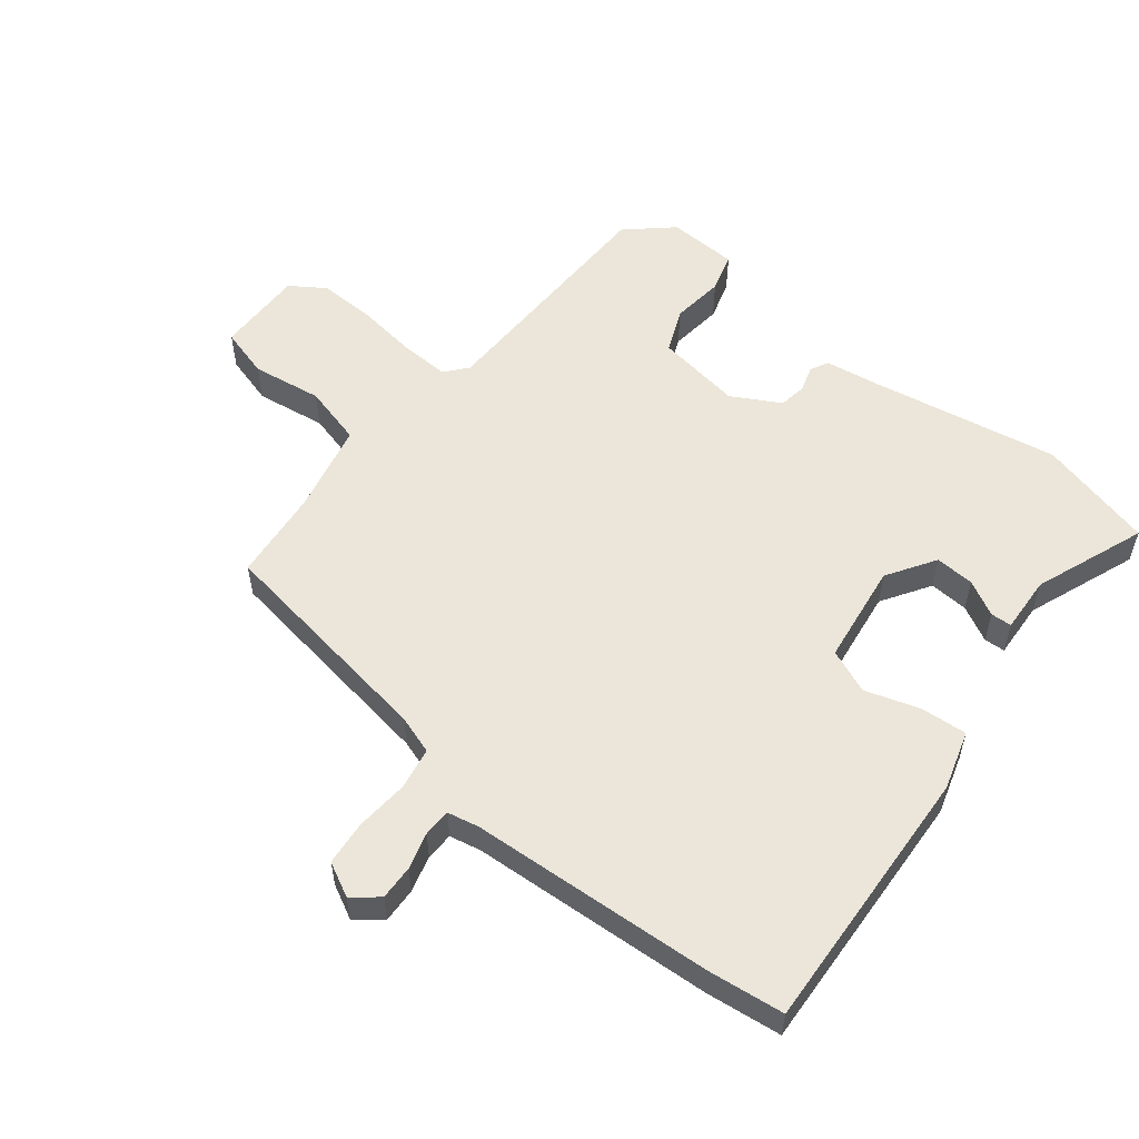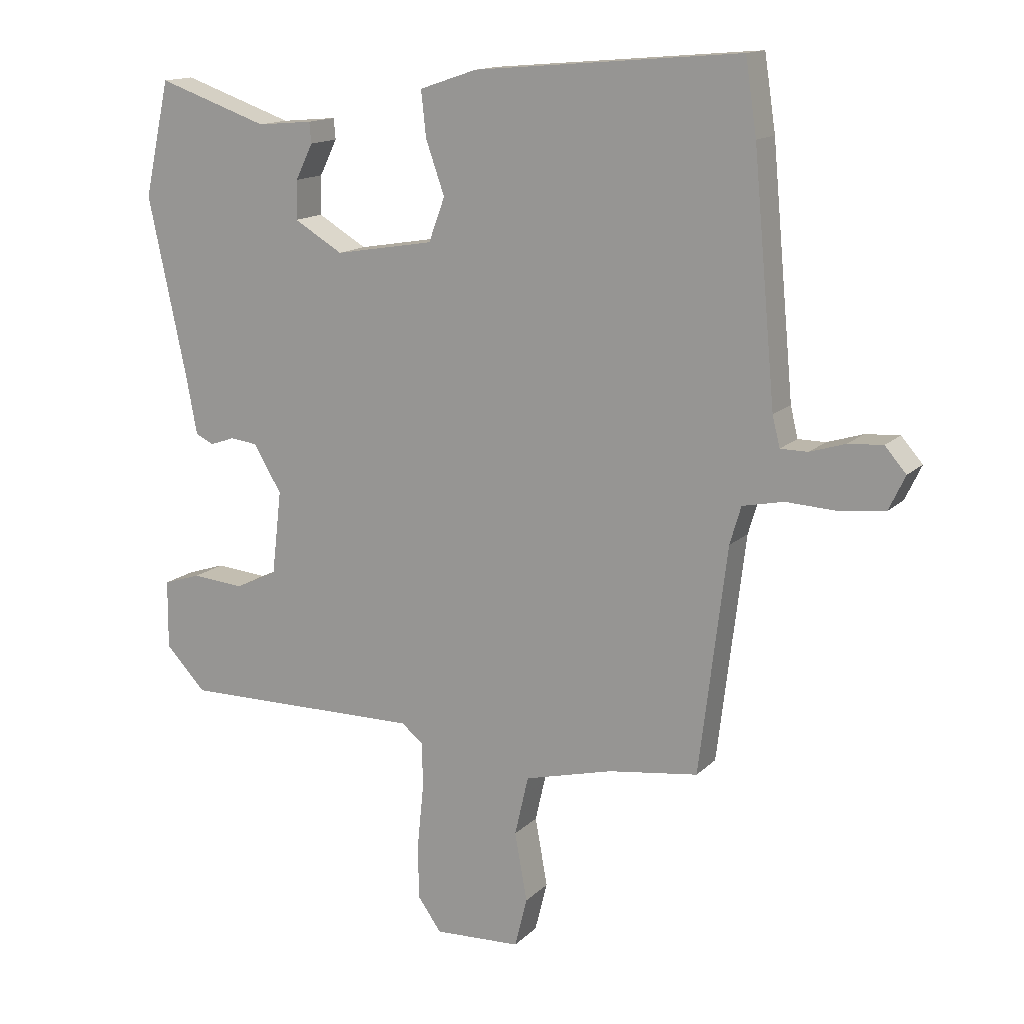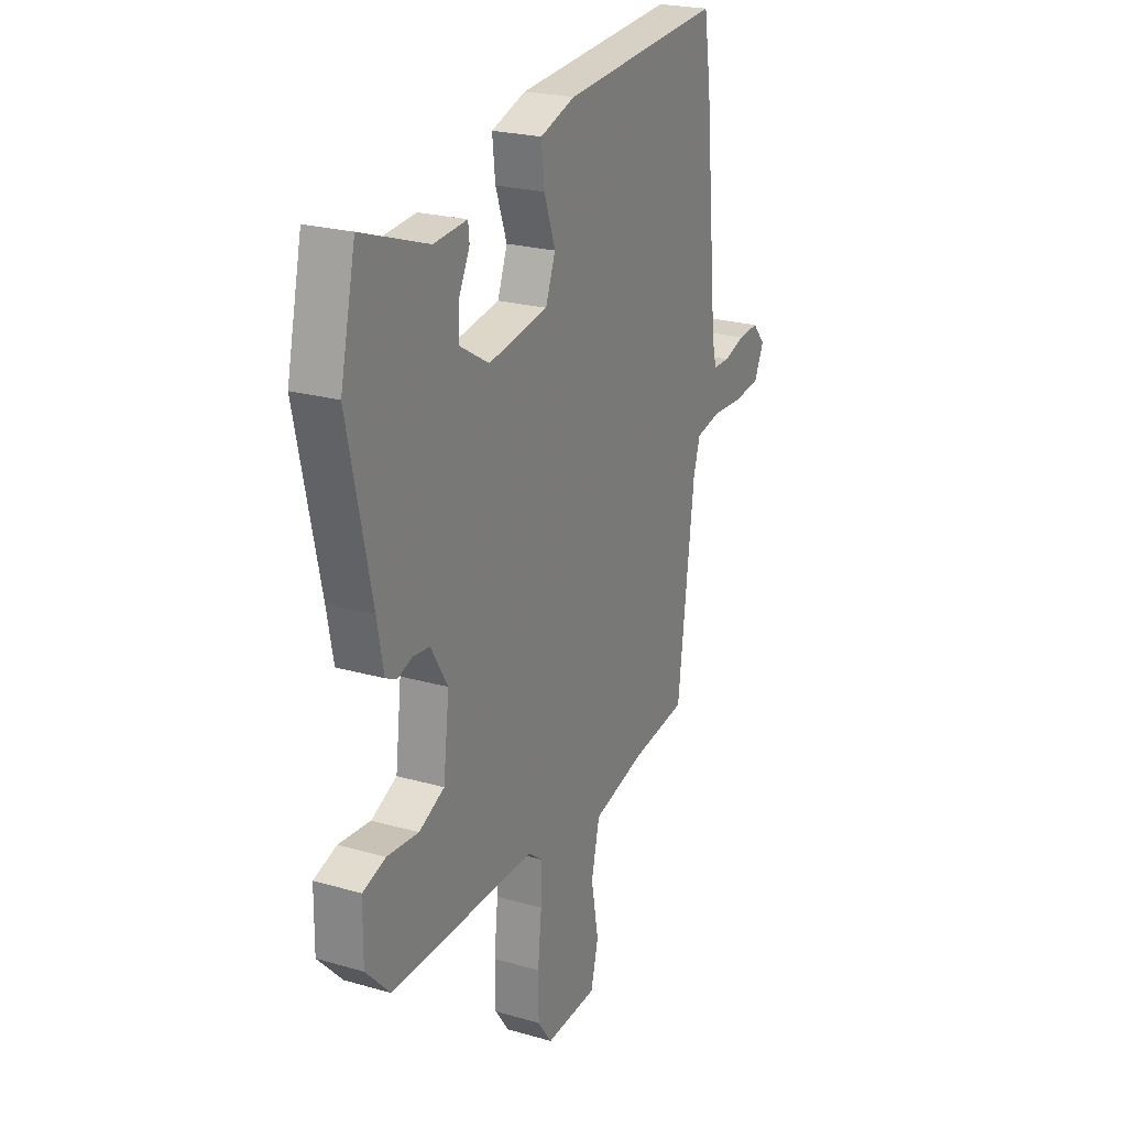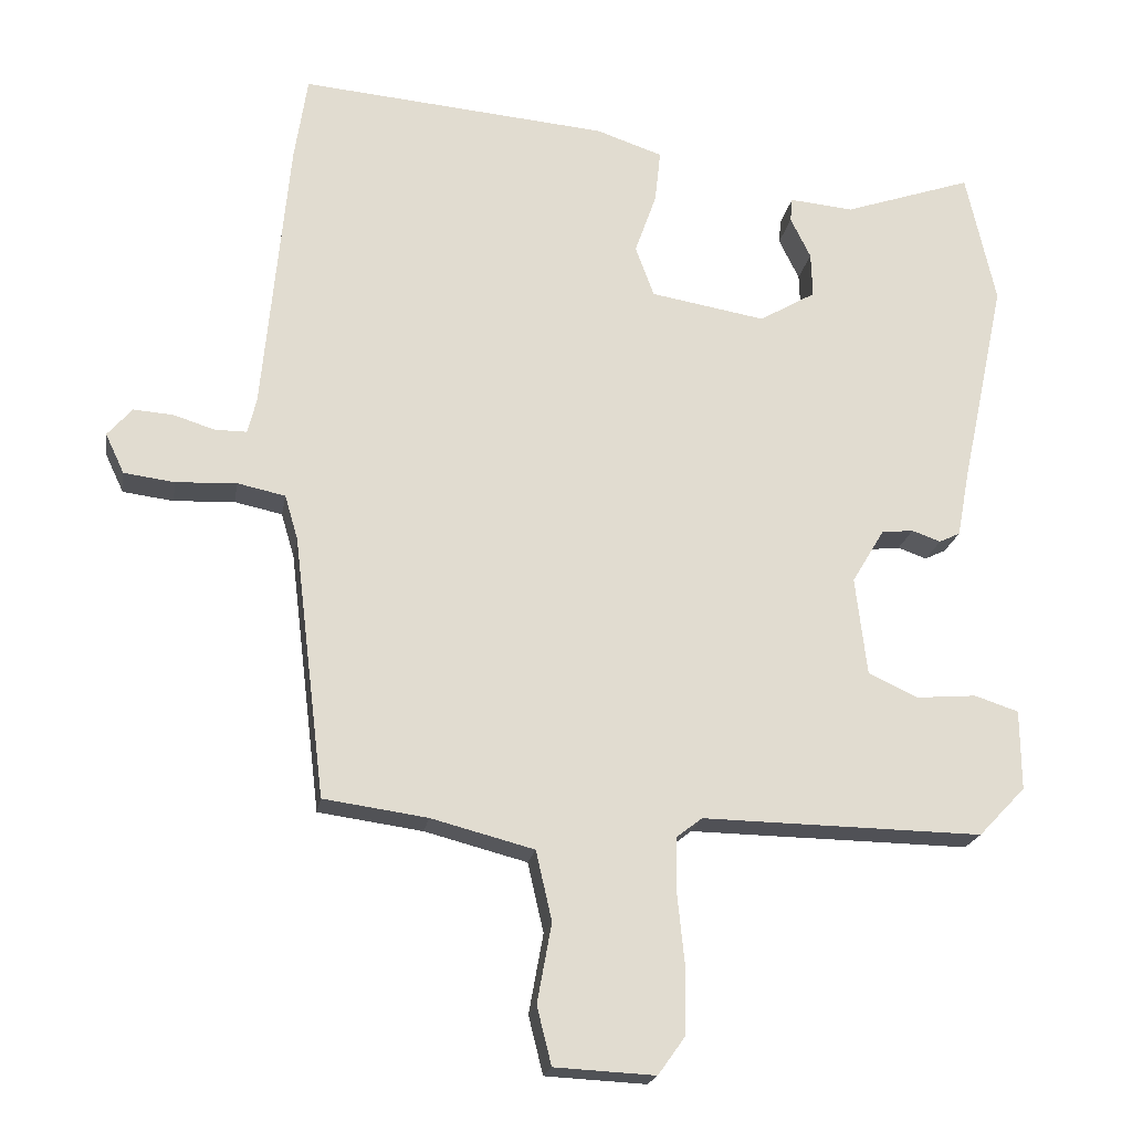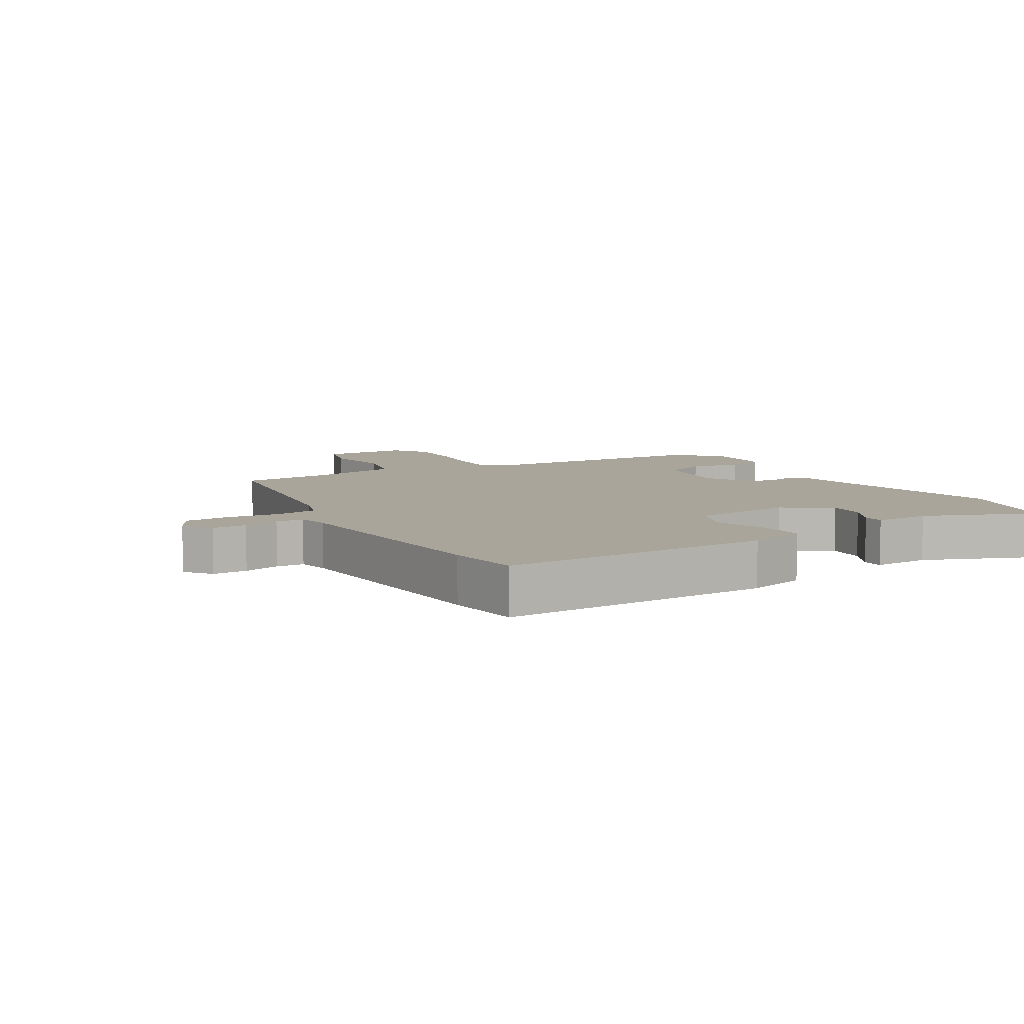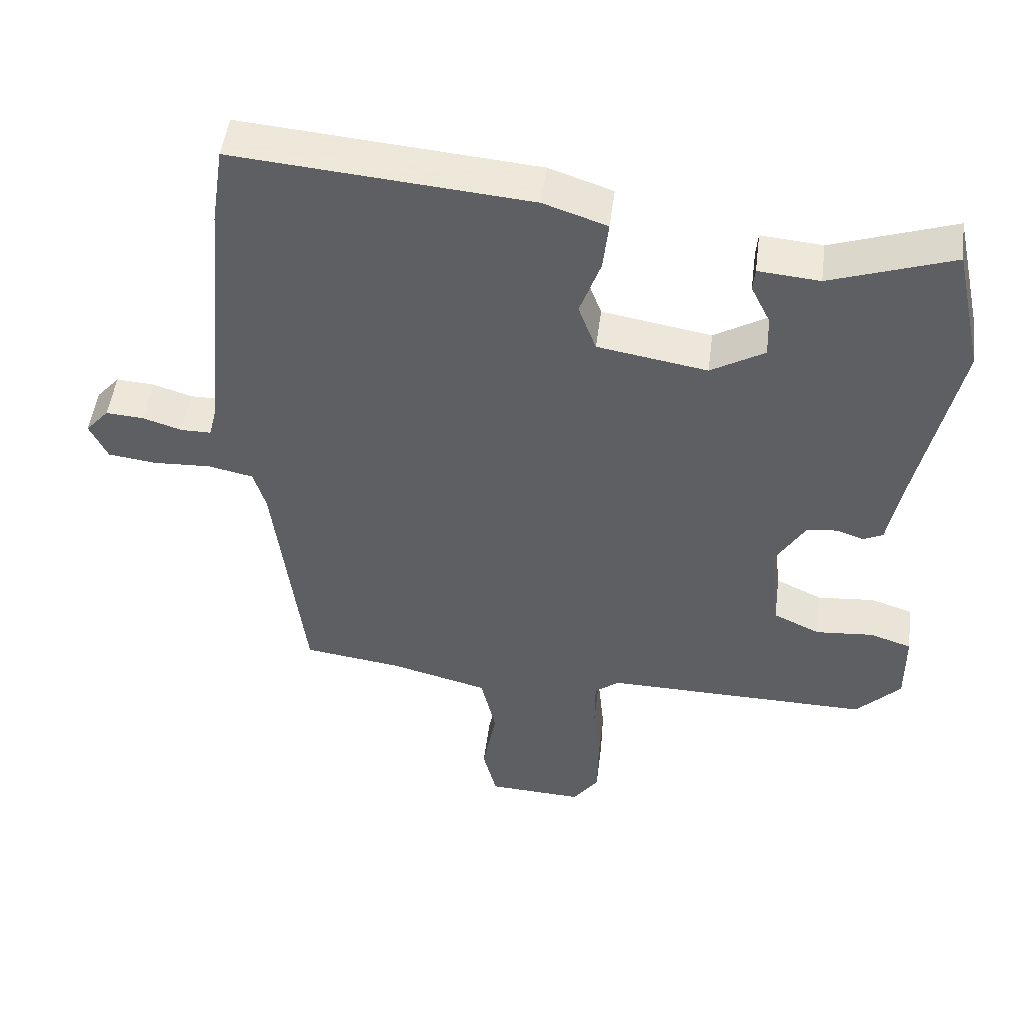
<metadata>
{"format":"obj","ext":"obj","renderer":"f3d","projection":"perspective","resolution":1024,"background":"white","views":[{"elev":55.3,"azim":-49.6,"up":"+Y"},{"elev":14.5,"azim":-152.0,"up":"+Z"},{"elev":23.1,"azim":116.1,"up":"+Z"},{"elev":-20.3,"azim":-9.6,"up":"+Z"},{"elev":7.6,"azim":-28.2,"up":"+Y"},{"elev":49.4,"azim":7.3,"up":"+Z"}]}
</metadata>
<code>
v -0.505 0.07 0.469
v -0.487 0.07 0.587
v -0.06 0.07 0.55
v 0.032 0.07 0.519
v 0.024 0.07 0.446
v -0.006 0.07 0.361
v 0.02 0.07 0.291
v 0.179 0.07 0.264
v 0.257 0.07 0.31
v 0.255 0.07 0.372
v 0.227 0.07 0.429
v 0.23 0.07 0.462
v 0.319 0.07 0.454
v 0.497 0.07 0.515
v 0.538 0.07 0.33
v 0.476 0.07 0.04
v 0.459 0.07 -0.051
v 0.43 0.07 -0.065
v 0.39 0.07 -0.051
v 0.346 0.07 -0.056
v 0.301 0.07 -0.131
v 0.317 0.07 -0.267
v 0.385 0.07 -0.299
v 0.469 0.07 -0.292
v 0.53 0.07 -0.312
v 0.531 0.07 -0.423
v 0.466 0.07 -0.491
v 0.077 0.07 -0.485
v 0.041 0.07 -0.513
v 0.041 0.07 -0.591
v 0.051 0.07 -0.689
v 0.05 0.07 -0.778
v 0.012 0.07 -0.831
v -0.127 0.07 -0.824
v -0.147 0.07 -0.744
v -0.127 0.07 -0.634
v -0.149 0.07 -0.538
v -0.291 0.07 -0.501
v -0.435 0.07 -0.481
v -0.479 0.07 -0.118
v -0.497 0.07 -0.057
v -0.563 0.07 -0.043
v -0.647 0.07 -0.047
v -0.717 0.07 -0.038
v -0.743 0.07 0.017
v -0.709 0.07 0.056
v -0.654 0.07 0.052
v -0.597 0.07 0.034
v -0.553 0.07 0.034
v -0.541 0.07 0.083
v -0.505 0 0.469
v -0.487 0 0.587
v -0.06 0 0.55
v 0.032 0 0.519
v 0.024 0 0.446
v -0.006 0 0.361
v 0.02 0 0.291
v 0.179 0 0.264
v 0.257 0 0.31
v 0.255 0 0.372
v 0.227 0 0.429
v 0.23 0 0.462
v 0.319 0 0.454
v 0.497 0 0.515
v 0.538 0 0.33
v 0.476 0 0.04
v 0.459 0 -0.051
v 0.43 0 -0.065
v 0.39 0 -0.051
v 0.346 0 -0.056
v 0.301 0 -0.131
v 0.317 0 -0.267
v 0.385 0 -0.299
v 0.469 0 -0.292
v 0.53 0 -0.312
v 0.531 0 -0.423
v 0.466 0 -0.491
v 0.077 0 -0.485
v 0.041 0 -0.513
v 0.041 0 -0.591
v 0.051 0 -0.689
v 0.05 0 -0.778
v 0.012 0 -0.831
v -0.127 0 -0.824
v -0.147 0 -0.744
v -0.127 0 -0.634
v -0.149 0 -0.538
v -0.291 0 -0.501
v -0.435 0 -0.481
v -0.479 0 -0.118
v -0.497 0 -0.057
v -0.563 0 -0.043
v -0.647 0 -0.047
v -0.717 0 -0.038
v -0.743 0 0.017
v -0.709 0 0.056
v -0.654 0 0.052
v -0.597 0 0.034
v -0.553 0 0.034
v -0.541 0 0.083
f 46 47 48
f 45 46 48
f 44 45 48
f 43 44 48
f 42 43 48
f 41 42 48 49
f 38 39 40
f 37 38 40 41
f 34 35 36
f 33 34 36
f 32 33 36
f 31 32 36
f 30 31 36
f 29 30 36 37
f 41 49 50
f 37 41 50
f 29 37 50
f 28 29 50
f 26 27 28
f 25 26 28
f 24 25 28
f 23 24 28
f 16 17 18 19
f 16 19 20
f 15 16 20
f 14 15 20
f 13 14 20
f 10 11 12 13
f 13 20 21
f 10 13 21
f 9 10 21
f 4 5 6
f 3 4 6
f 2 3 6
f 1 2 6
f 50 1 6
f 50 6 7
f 22 23 28 50
f 50 7 8
f 22 50 8
f 21 22 8
f 8 9 21
f 98 97 96
f 98 96 95
f 98 95 94
f 98 94 93
f 98 93 92
f 99 98 92 91
f 90 89 88
f 91 90 88 87
f 86 85 84
f 86 84 83
f 86 83 82
f 86 82 81
f 86 81 80
f 87 86 80 79
f 100 99 91
f 100 91 87
f 100 87 79
f 100 79 78
f 78 77 76
f 78 76 75
f 78 75 74
f 78 74 73
f 69 68 67 66
f 70 69 66
f 70 66 65
f 70 65 64
f 70 64 63
f 63 62 61 60
f 71 70 63
f 71 63 60
f 71 60 59
f 56 55 54
f 56 54 53
f 56 53 52
f 56 52 51
f 56 51 100
f 57 56 100
f 100 78 73 72
f 58 57 100
f 58 100 72
f 58 72 71
f 71 59 58
f 1 51 52 2
f 2 52 53 3
f 3 53 54 4
f 4 54 55 5
f 5 55 56 6
f 6 56 57 7
f 7 57 58 8
f 8 58 59 9
f 9 59 60 10
f 10 60 61 11
f 11 61 62 12
f 12 62 63 13
f 13 63 64 14
f 14 64 65 15
f 15 65 66 16
f 16 66 67 17
f 17 67 68 18
f 18 68 69 19
f 19 69 70 20
f 20 70 71 21
f 21 71 72 22
f 22 72 73 23
f 23 73 74 24
f 24 74 75 25
f 25 75 76 26
f 26 76 77 27
f 27 77 78 28
f 28 78 79 29
f 29 79 80 30
f 30 80 81 31
f 31 81 82 32
f 32 82 83 33
f 33 83 84 34
f 34 84 85 35
f 35 85 86 36
f 36 86 87 37
f 37 87 88 38
f 38 88 89 39
f 39 89 90 40
f 40 90 91 41
f 41 91 92 42
f 42 92 93 43
f 43 93 94 44
f 44 94 95 45
f 45 95 96 46
f 46 96 97 47
f 47 97 98 48
f 48 98 99 49
f 49 99 100 50
f 50 100 51 1

</code>
